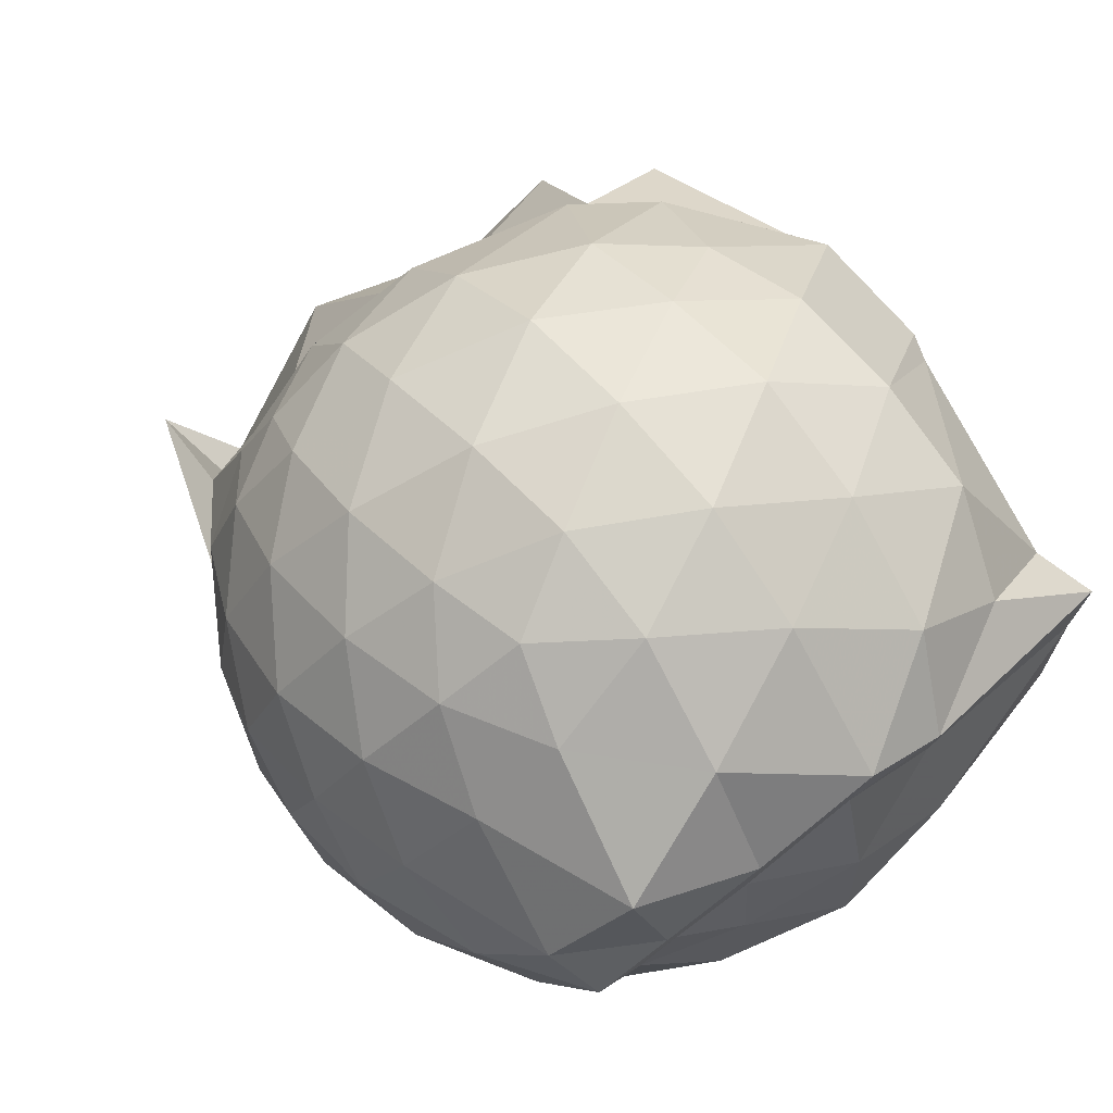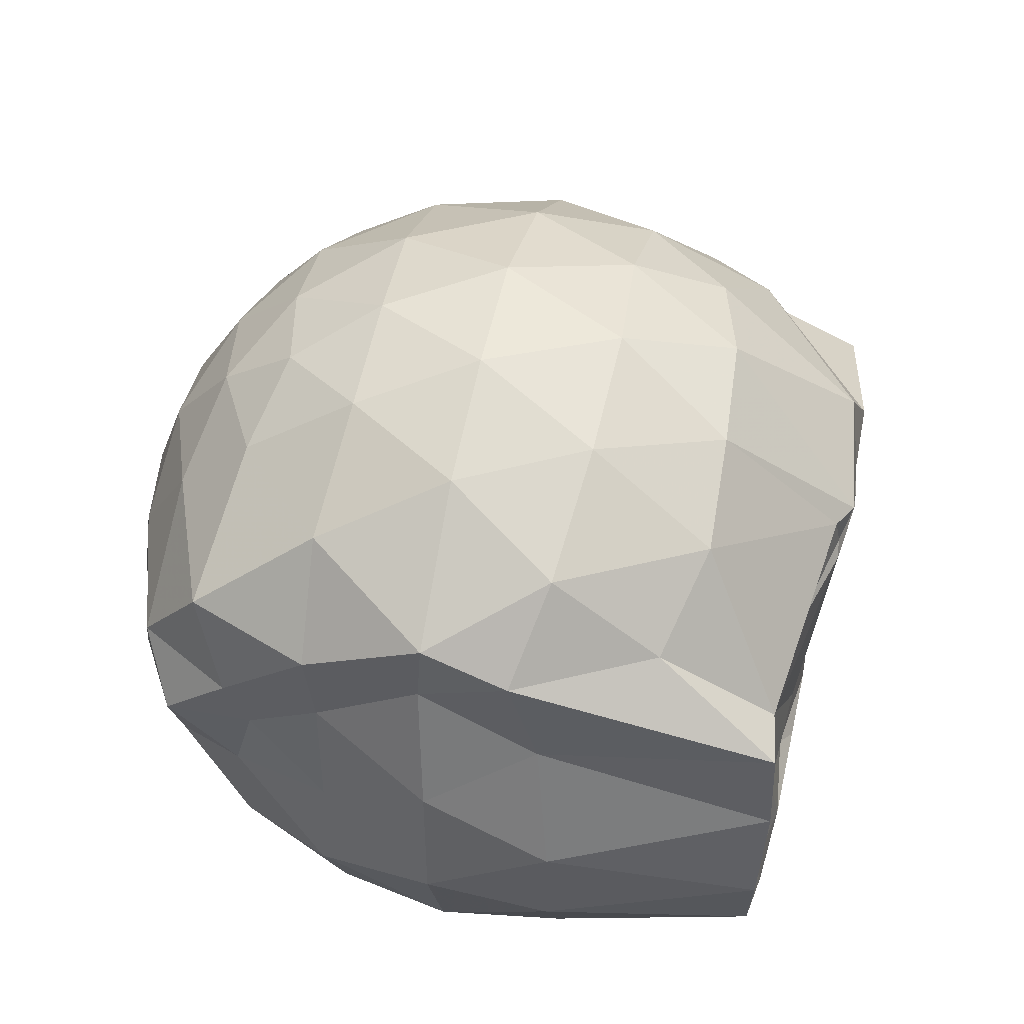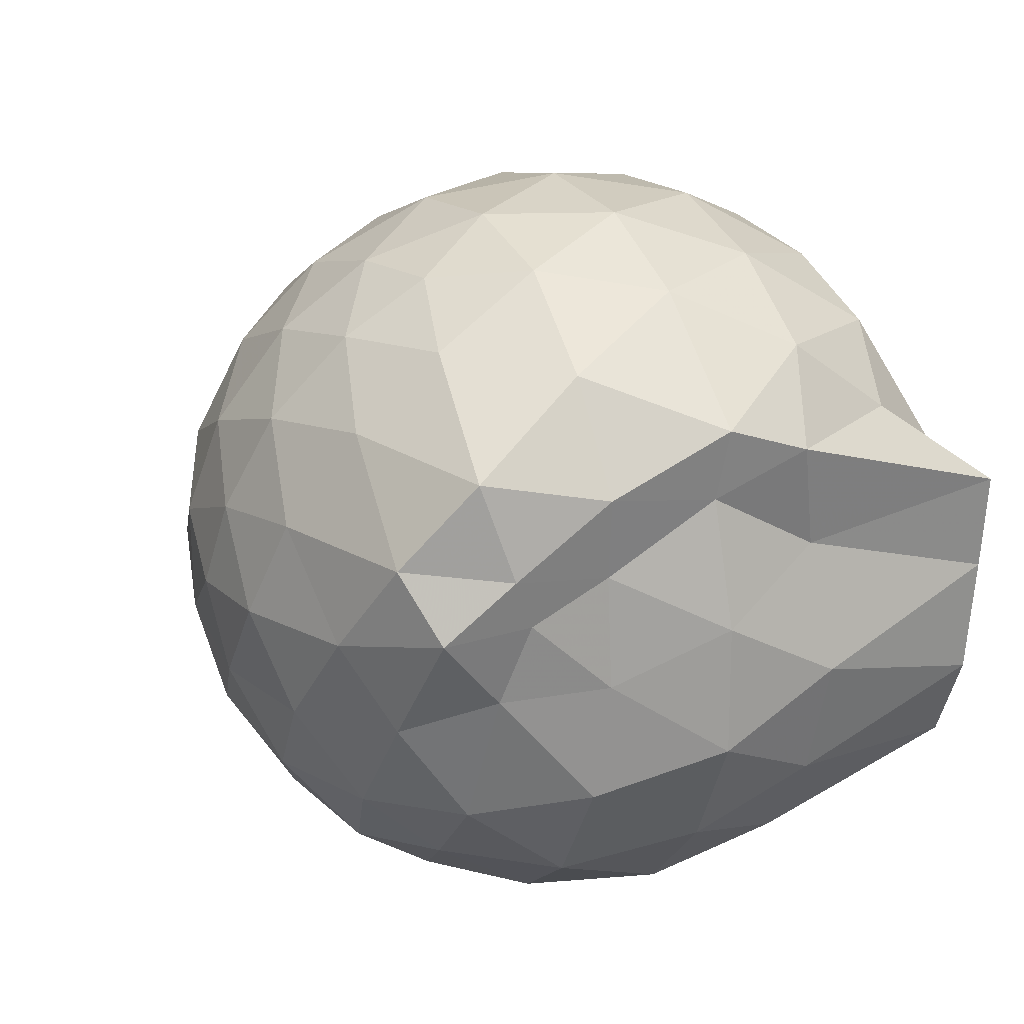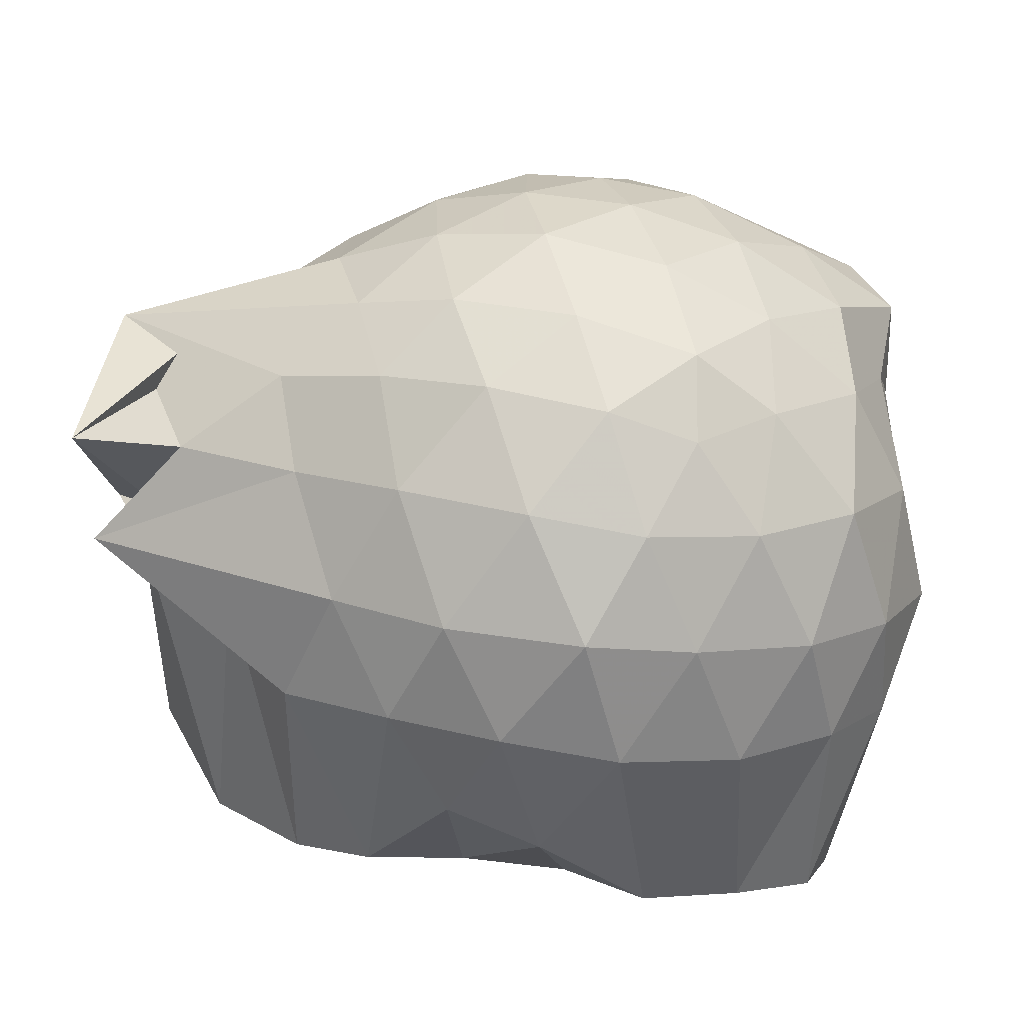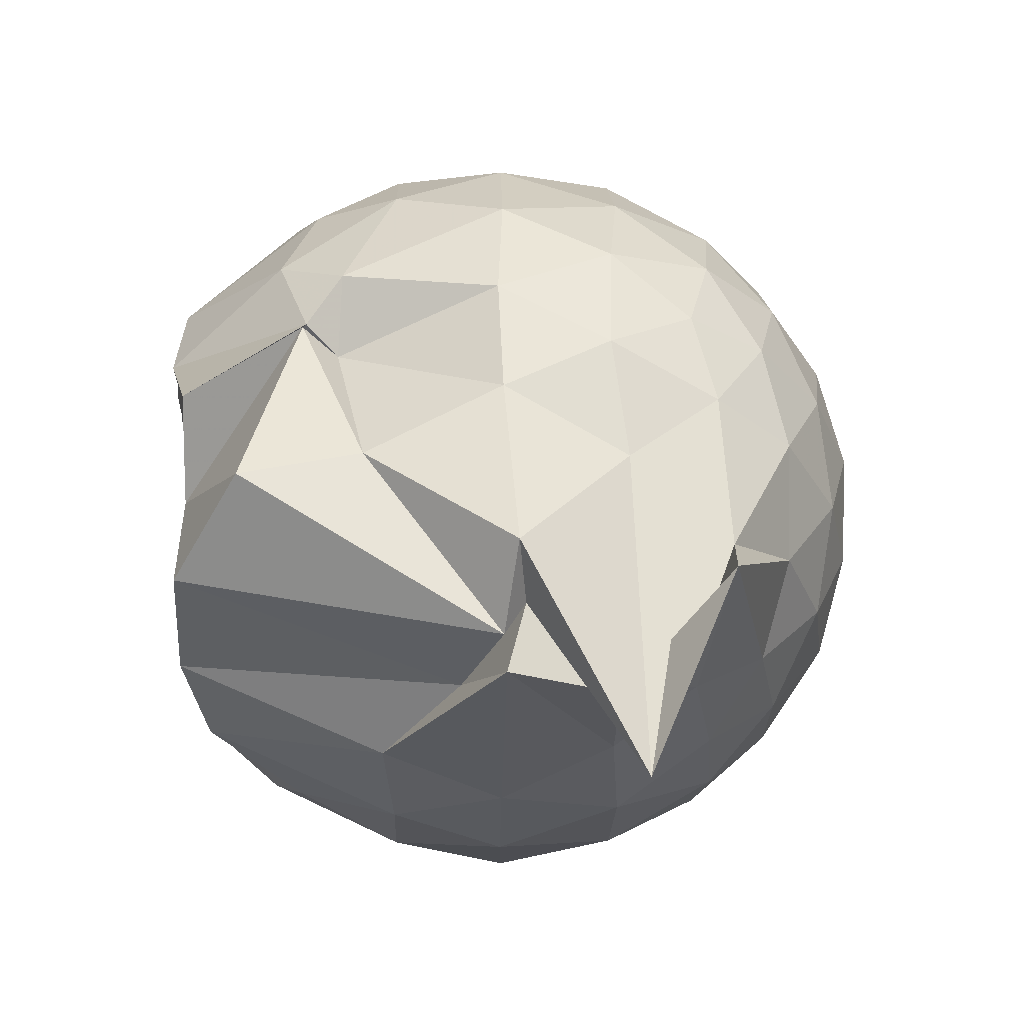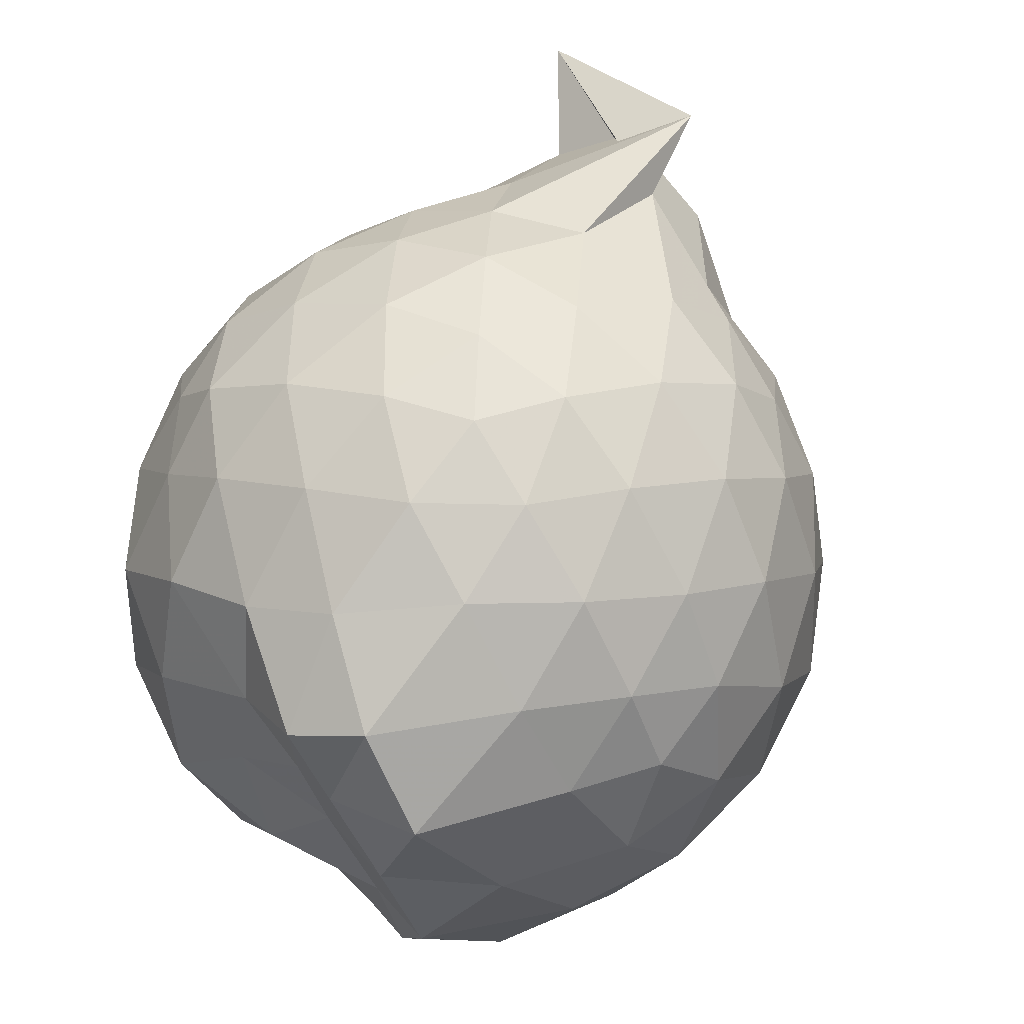
<metadata>
{"format":"obj","ext":"obj","renderer":"f3d","projection":"perspective","resolution":1024,"background":"white","views":[{"elev":62.9,"azim":51.9,"up":"+Y"},{"elev":42.5,"azim":103.8,"up":"+Y"},{"elev":19.3,"azim":64.4,"up":"+Y"},{"elev":-73.3,"azim":-4.8,"up":"+Y"},{"elev":-4.0,"azim":-90.9,"up":"+Y"},{"elev":68.9,"azim":127.6,"up":"+Z"}]}
</metadata>
<code>
v -2.401 -0.3393 0.3022
v -2.398 -0.3441 -1.425
v -1.586 -0.2554 -0.2008
v -1.563 -0.1324 -0.1497
v -1.608 0.09545 -0.08043
v -1.924 0.3155 -0.1248
v -2.122 0.4416 -0.177
v -2.351 0.4411 -0.121
v -2.628 0.38 -0.09494
v -2.892 0.2576 -0.1186
v -3.074 0.1026 -0.1753
v -3.157 -0.1103 -0.1172
v -3.323 -0.4754 -0.09684
v -3.584 -0.5391 -0.1163
v -3.159 -0.813 -0.1737
v -2.913 -0.9492 -0.1202
v -2.656 -1.064 -0.09788
v -2.37 -1.126 -0.1197
v -2.154 -1.108 -0.1805
v -1.961 -0.9758 -0.1286
v -1.744 -0.778 -0.1086
v -1.632 -0.4497 -0.1397
v -1.561 -0.1558 -0.3809
v -1.523 0.04157 -0.3688
v -1.684 0.2931 -0.3608
v -1.957 0.475 -0.3833
v -2.228 0.5553 -0.3781
v -2.516 0.5433 -0.3553
v -2.815 0.4353 -0.3486
v -3.046 0.2691 -0.3731
v -3.218 0.02602 -0.383
v -3.305 -0.2625 -0.3437
v -3.631 -1.013 -0.3186
v -3.394 -0.8285 -0.3703
v -3.101 -0.959 -0.373
v -2.845 -1.12 -0.3507
v -2.537 -1.224 -0.3556
v -2.259 -1.227 -0.3855
v -1.986 -1.14 -0.3863
v -1.744 -0.9757 -0.3606
v -1.584 -0.7144 -0.3618
v -1.551 -0.4259 -0.3877
v -1.533 0.003026 -0.6415
v -1.503 0.1724 -0.6597
v -1.799 0.4311 -0.6576
v -2.075 0.5634 -0.6576
v -2.379 0.6043 -0.6465
v -2.688 0.55 -0.6459
v -2.962 0.3983 -0.6442
v -3.17 0.1678 -0.6572
v -3.304 -0.09376 -0.6453
v -3.589 -0.4776 -0.6122
v -3.461 -0.6189 -0.5946
v -3.604 -0.7794 -0.6407
v -2.985 -1.09 -0.6465
v -2.713 -1.229 -0.6474
v -2.381 -1.295 -0.6421
v -2.113 -1.228 -0.6578
v -1.826 -1.1 -0.6624
v -1.614 -0.8854 -0.6634
v -1.48 -0.6126 -0.6644
v -1.477 -0.3037 -0.6624
v -1.501 0.1023 -0.8618
v -1.66 0.3044 -0.9241
v -1.948 0.46 -0.9514
v -2.246 0.5516 -0.9526
v -2.532 0.5503 -0.9227
v -2.813 0.453 -0.9175
v -3.062 0.2088 -1.044
v -3.065 0.004387 -1.054
v -3.35 -0.2617 -0.9785
v -3.498 -0.6927 -0.646
v -3.259 -0.809 -0.7459
v -3.091 -0.976 -0.9392
v -2.829 -1.139 -0.9177
v -2.557 -1.227 -0.9211
v -2.268 -1.226 -0.9512
v -1.969 -1.129 -0.9589
v -1.728 -0.9719 -0.9375
v -1.568 -0.7442 -0.941
v -1.498 -0.4637 -0.9575
v -1.557 -0.1536 -0.9194
v -1.666 0.1216 -1.175
v -1.882 0.2766 -1.244
v -2.133 0.3912 -1.229
v -2.41 0.4412 -1.202
v -2.651 0.4307 -1.132
v -2.906 0.251 -1.21
v -3.103 0.08112 -1.131
v -3.087 0.07595 -1.141
v -3.45 -0.3192 -1.269
v -3.275 -0.5606 -1.432
v -3.049 -0.7624 -1.44
v -2.857 -0.9276 -1.385
v -2.668 -1.092 -1.165
v -2.433 -1.08 -1.251
v -2.151 -0.9584 -1.426
v -1.902 -0.8674 -1.434
v -1.711 -0.7929 -1.426
v -1.638 -0.5944 -1.445
v -1.628 -0.3213 -1.466
v -1.601 -0.08719 -1.465
v -1.596 -0.2719 0.01487
v -1.692 -0.1108 0.08489
v -1.965 0.135 0.06728
v -2.166 0.3099 0.008732
v -2.433 0.2716 0.0669
v -2.728 0.1714 0.06968
v -2.97 0.03514 0.01242
v -3.037 -0.2133 0.07183
v -3.052 -0.5003 0.0682
v -2.985 -0.7426 0.007739
v -2.753 -0.8626 0.06172
v -2.458 -0.9534 0.06644
v -2.167 -0.9944 0.003573
v -1.982 -0.8042 0.06385
v -1.773 -0.5417 0.05675
v -1.859 -0.337 0.1664
v -2.055 -0.09944 0.2119
v -2.238 0.1101 0.1747
v -2.517 0.03309 0.2149
v -2.796 -0.07932 0.1775
v -2.819 -0.3519 0.2117
v -2.808 -0.6222 0.1711
v -2.542 -0.7204 0.2128
v -2.245 -0.7918 0.1734
v -2.054 -0.5731 0.2078
v -2.155 -0.3372 0.2775
v -2.317 -0.1227 0.2715
v -2.588 -0.2128 0.2773
v -2.594 -0.4758 0.2713
v -2.33 -0.5545 0.2747
v -1.76 -0.09889 -1.438
v -2.255 0.07458 -1.497
v -2.33 0.06775 -1.529
v -2.607 0.1698 -1.482
v -2.764 0.01496 -1.5
v -3.183 -0.1076 -1.425
v -3.069 -0.3608 -1.429
v -3.014 -0.5915 -1.414
v -2.818 -0.7684 -1.419
v -2.614 -0.8042 -1.424
v -2.349 -0.7908 -1.44
v -2.06 -0.7807 -1.447
v -1.823 -0.7406 -1.421
v -1.757 -0.4647 -1.443
v -1.745 -0.222 -1.416
v -1.949 -0.06797 -1.433
v -2.285 -0.003126 -1.505
v -2.528 0.02987 -1.511
v -2.753 -0.02996 -1.488
v -2.917 -0.3644 -1.428
v -2.713 -0.5714 -1.428
v -2.556 -0.7735 -1.436
v -2.269 -0.7438 -1.417
v -1.998 -0.613 -1.426
v -1.981 -0.327 -1.421
v -2.253 -0.03564 -1.509
v -2.445 -0.02665 -1.525
v -2.636 -0.3569 -1.434
v -2.464 -0.5407 -1.433
v -2.202 -0.4871 -1.44
f 3 23 4
f 4 23 24
f 4 24 5
f 5 24 25
f 5 25 6
f 6 25 26
f 6 26 7
f 7 26 27
f 7 27 8
f 8 27 28
f 8 28 9
f 9 28 29
f 9 29 10
f 10 29 30
f 10 30 11
f 11 30 31
f 11 31 12
f 12 31 32
f 12 32 13
f 13 32 33
f 13 33 14
f 14 33 34
f 14 34 15
f 15 34 35
f 15 35 16
f 16 35 36
f 16 36 17
f 17 36 37
f 17 37 18
f 18 37 38
f 18 38 19
f 19 38 39
f 19 39 20
f 20 39 40
f 20 40 21
f 21 40 41
f 21 41 22
f 22 41 42
f 22 42 3
f 3 42 23
f 23 43 24
f 24 43 44
f 24 44 25
f 25 44 45
f 25 45 26
f 26 45 46
f 26 46 27
f 27 46 47
f 27 47 28
f 28 47 48
f 28 48 29
f 29 48 49
f 29 49 30
f 30 49 50
f 30 50 31
f 31 50 51
f 31 51 32
f 32 51 52
f 32 52 33
f 33 52 53
f 33 53 34
f 34 53 54
f 34 54 35
f 35 54 55
f 35 55 36
f 36 55 56
f 36 56 37
f 37 56 57
f 37 57 38
f 38 57 58
f 38 58 39
f 39 58 59
f 39 59 40
f 40 59 60
f 40 60 41
f 41 60 61
f 41 61 42
f 42 61 62
f 42 62 23
f 23 62 43
f 43 63 44
f 44 63 64
f 44 64 45
f 45 64 65
f 45 65 46
f 46 65 66
f 46 66 47
f 47 66 67
f 47 67 48
f 48 67 68
f 48 68 49
f 49 68 69
f 49 69 50
f 50 69 70
f 50 70 51
f 51 70 71
f 51 71 52
f 52 71 72
f 52 72 53
f 53 72 73
f 53 73 54
f 54 73 74
f 54 74 55
f 55 74 75
f 55 75 56
f 56 75 76
f 56 76 57
f 57 76 77
f 57 77 58
f 58 77 78
f 58 78 59
f 59 78 79
f 59 79 60
f 60 79 80
f 60 80 61
f 61 80 81
f 61 81 62
f 62 81 82
f 62 82 43
f 43 82 63
f 63 83 64
f 64 83 84
f 64 84 65
f 65 84 85
f 65 85 66
f 66 85 86
f 66 86 67
f 67 86 87
f 67 87 68
f 68 87 88
f 68 88 69
f 69 88 89
f 69 89 70
f 70 89 90
f 70 90 71
f 71 90 91
f 71 91 72
f 72 91 92
f 72 92 73
f 73 92 93
f 73 93 74
f 74 93 94
f 74 94 75
f 75 94 95
f 75 95 76
f 76 95 96
f 76 96 77
f 77 96 97
f 77 97 78
f 78 97 98
f 78 98 79
f 79 98 99
f 79 99 80
f 80 99 100
f 80 100 81
f 81 100 101
f 81 101 82
f 82 101 102
f 82 102 63
f 63 102 83
f 103 104 118
f 104 119 118
f 104 105 119
f 105 120 119
f 105 106 120
f 106 107 120
f 107 121 120
f 107 108 121
f 108 122 121
f 108 109 122
f 109 110 122
f 110 123 122
f 110 111 123
f 111 124 123
f 111 112 124
f 112 113 124
f 113 125 124
f 113 114 125
f 114 126 125
f 114 115 126
f 115 116 126
f 116 127 126
f 116 117 127
f 117 118 127
f 117 103 118
f 118 119 128
f 119 129 128
f 119 120 129
f 120 121 129
f 121 130 129
f 121 122 130
f 122 123 130
f 123 131 130
f 123 124 131
f 124 125 131
f 125 132 131
f 125 126 132
f 126 127 132
f 127 128 132
f 127 118 128
f 133 148 134
f 134 148 149
f 134 149 135
f 135 149 150
f 135 150 136
f 136 150 137
f 137 150 151
f 137 151 138
f 138 151 152
f 138 152 139
f 139 152 140
f 140 152 153
f 140 153 141
f 141 153 154
f 141 154 142
f 142 154 143
f 143 154 155
f 143 155 144
f 144 155 156
f 144 156 145
f 145 156 146
f 146 156 157
f 146 157 147
f 147 157 148
f 147 148 133
f 148 158 149
f 149 158 159
f 149 159 150
f 150 159 151
f 151 159 160
f 151 160 152
f 152 160 153
f 153 160 161
f 153 161 154
f 154 161 155
f 155 161 162
f 155 162 156
f 156 162 157
f 157 162 158
f 157 158 148
f 3 4 103
f 103 4 104
f 4 5 104
f 104 5 105
f 5 6 105
f 105 6 106
f 6 7 106
f 7 8 106
f 106 8 107
f 8 9 107
f 107 9 108
f 9 10 108
f 108 10 109
f 10 11 109
f 11 12 109
f 109 12 110
f 12 13 110
f 110 13 111
f 13 14 111
f 111 14 112
f 14 15 112
f 15 16 112
f 112 16 113
f 16 17 113
f 113 17 114
f 17 18 114
f 114 18 115
f 18 19 115
f 19 20 115
f 115 20 116
f 20 21 116
f 116 21 117
f 21 22 117
f 117 22 103
f 22 3 103
f 83 133 84
f 84 133 134
f 84 134 85
f 85 134 135
f 85 135 86
f 86 135 136
f 86 136 87
f 87 136 88
f 88 136 137
f 88 137 89
f 89 137 138
f 89 138 90
f 90 138 139
f 90 139 91
f 91 139 92
f 92 139 140
f 92 140 93
f 93 140 141
f 93 141 94
f 94 141 142
f 94 142 95
f 95 142 96
f 96 142 143
f 96 143 97
f 97 143 144
f 97 144 98
f 98 144 145
f 98 145 99
f 99 145 100
f 100 145 146
f 100 146 101
f 101 146 147
f 101 147 102
f 102 147 133
f 102 133 83
f 128 129 1
f 129 130 1
f 130 131 1
f 131 132 1
f 132 128 1
f 159 158 2
f 160 159 2
f 161 160 2
f 162 161 2
f 158 162 2

</code>
